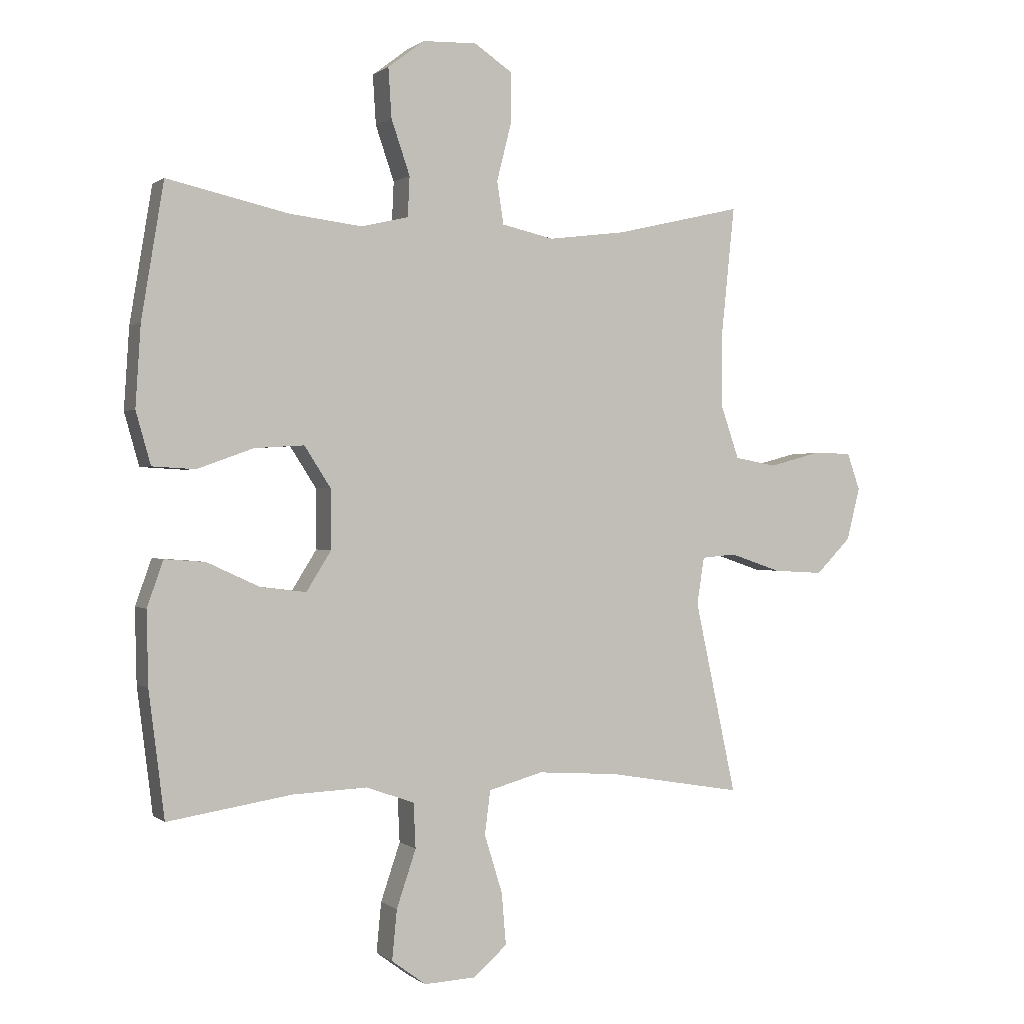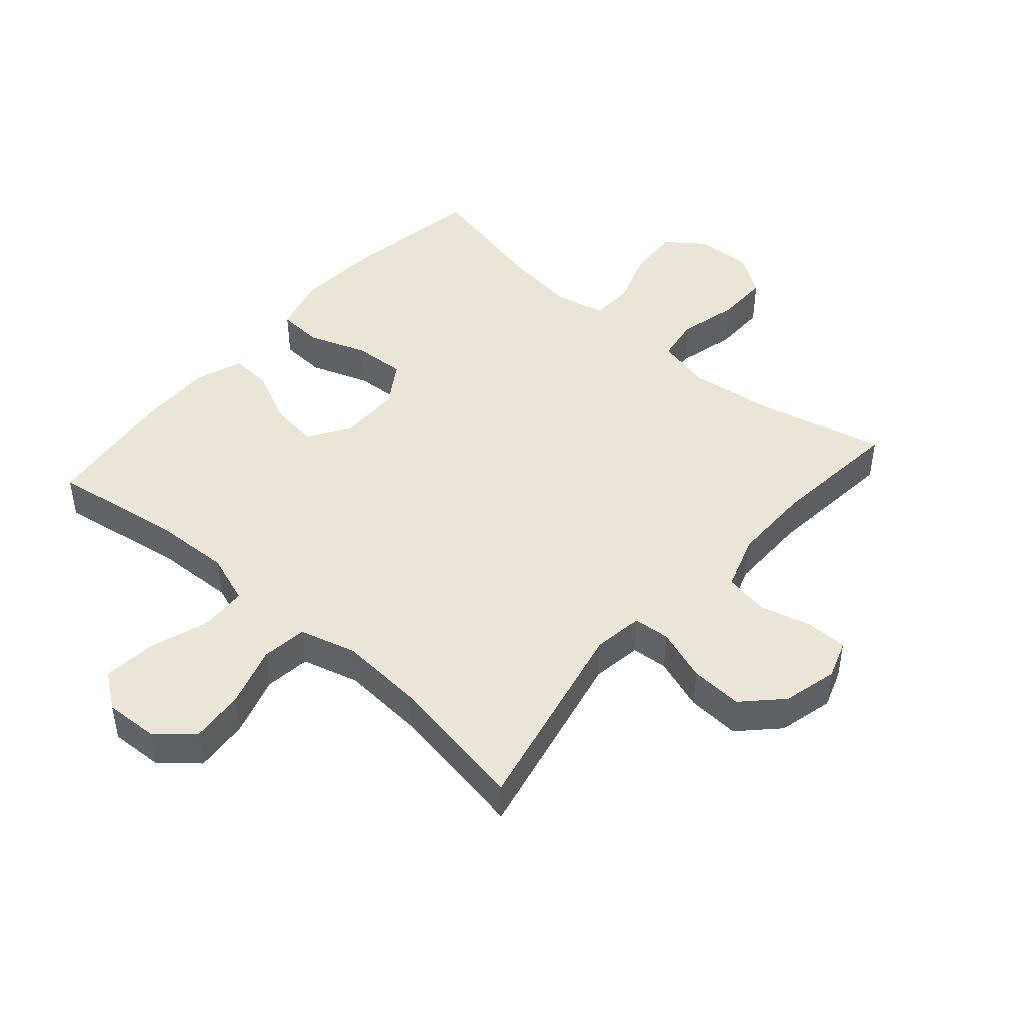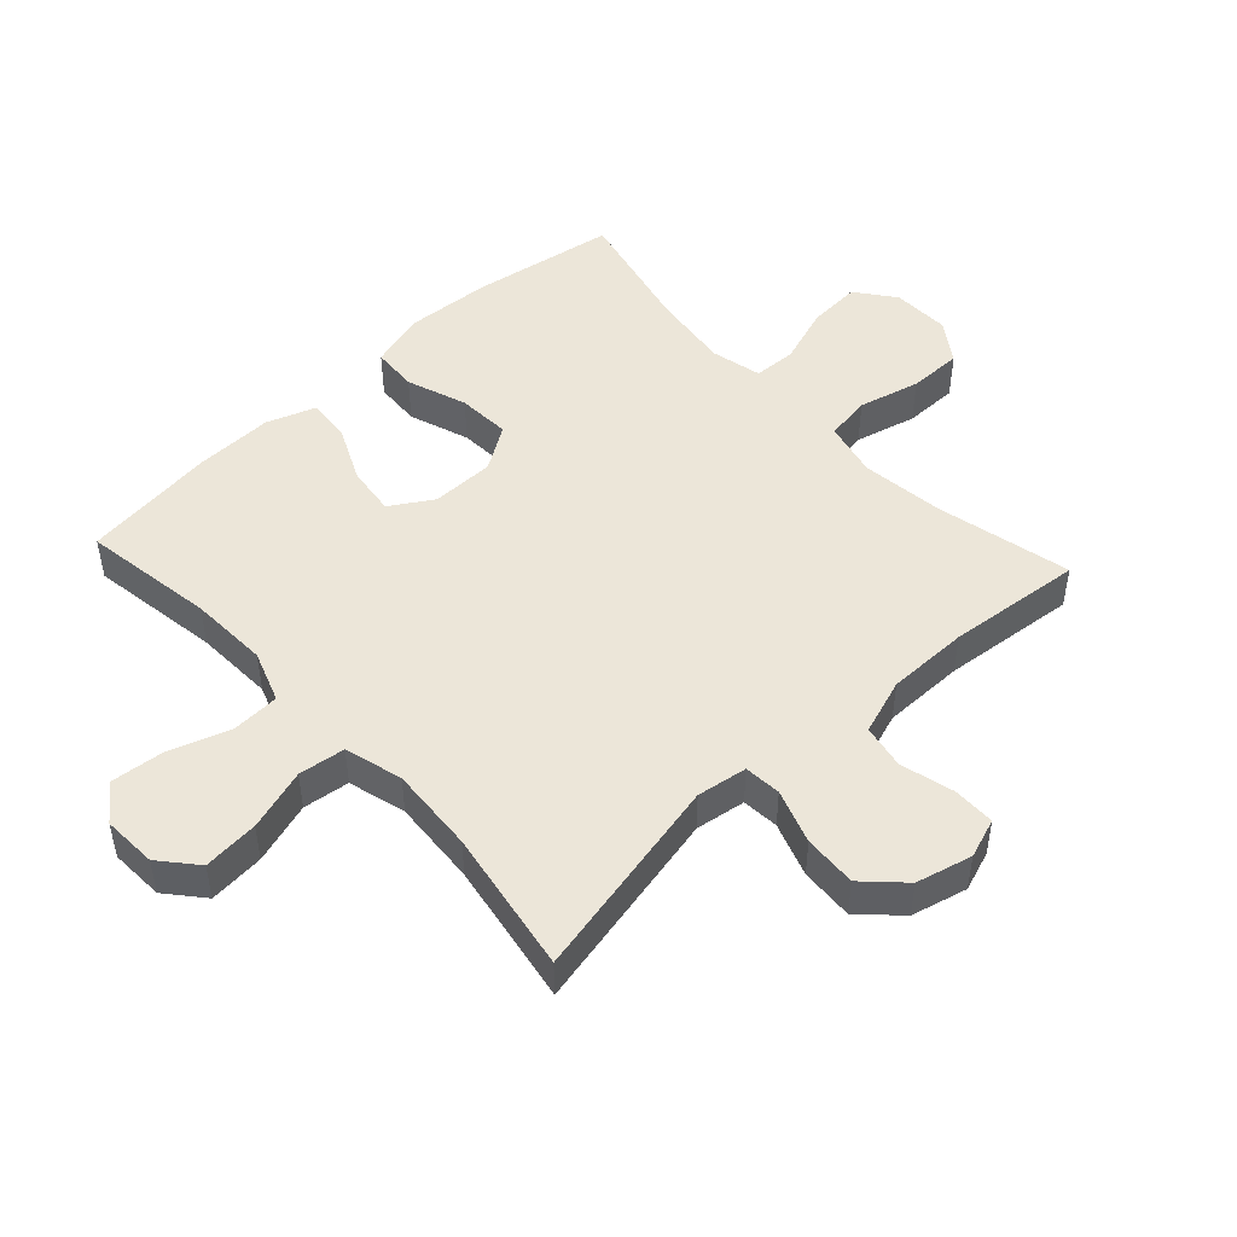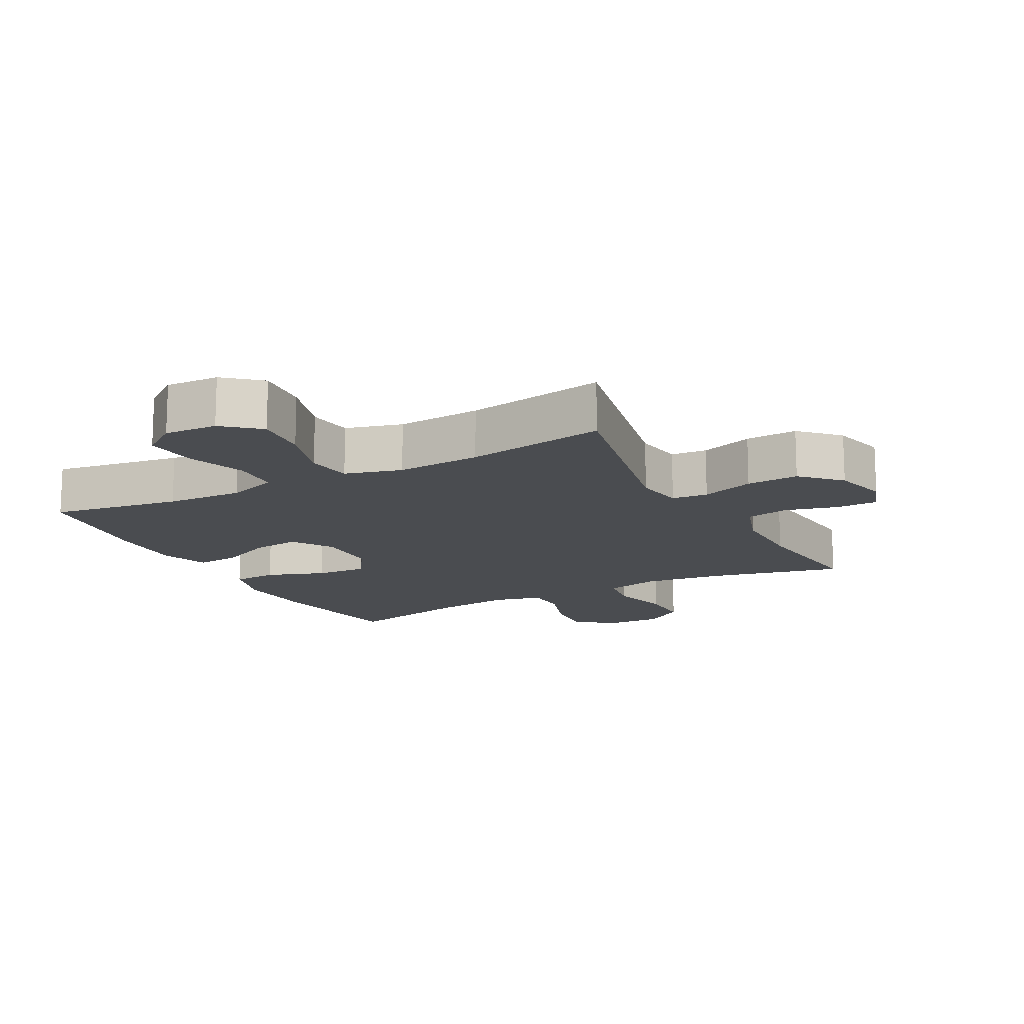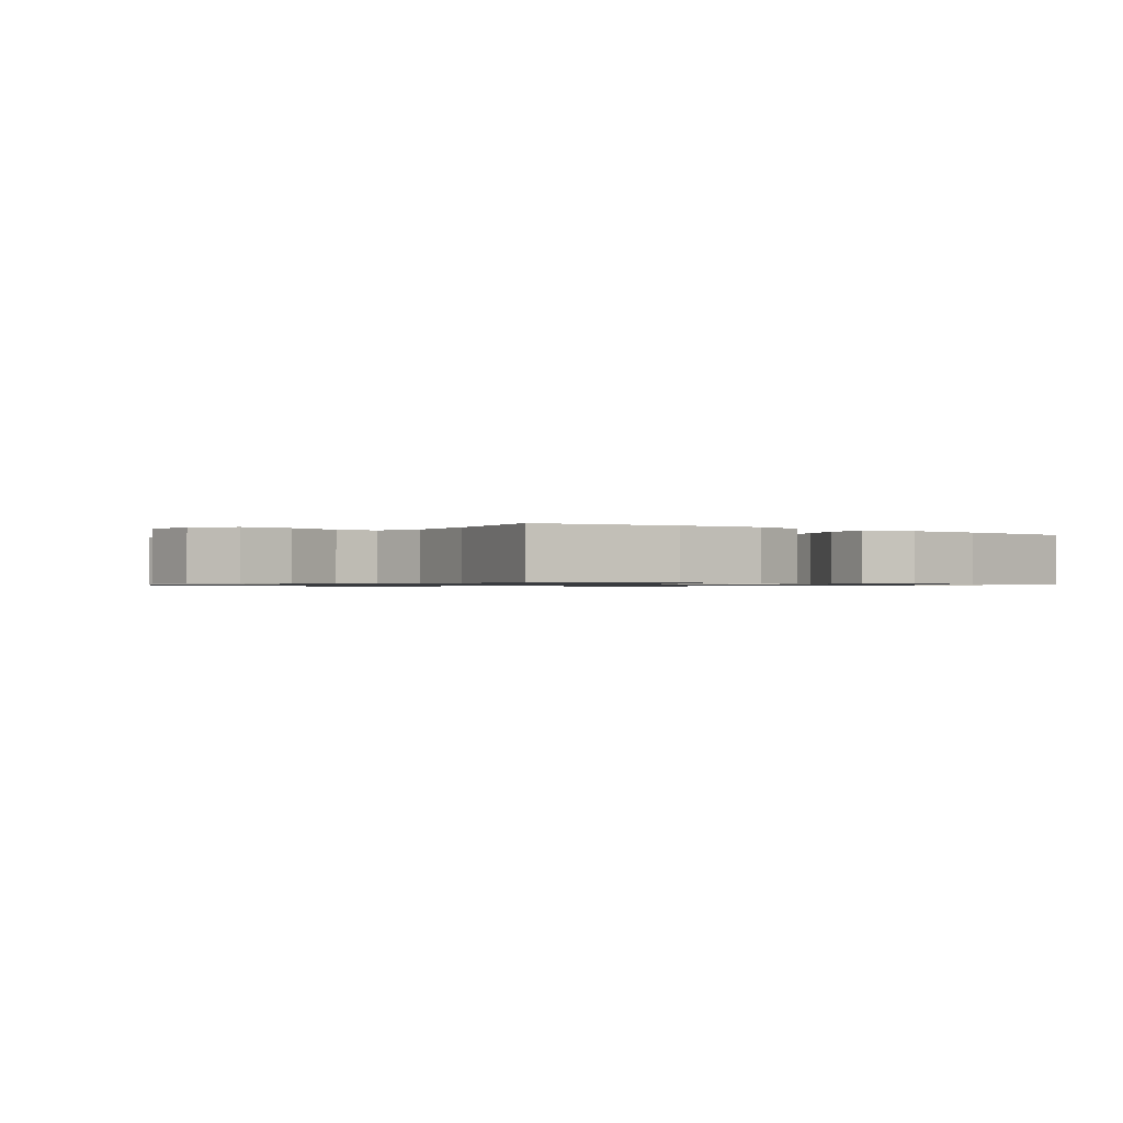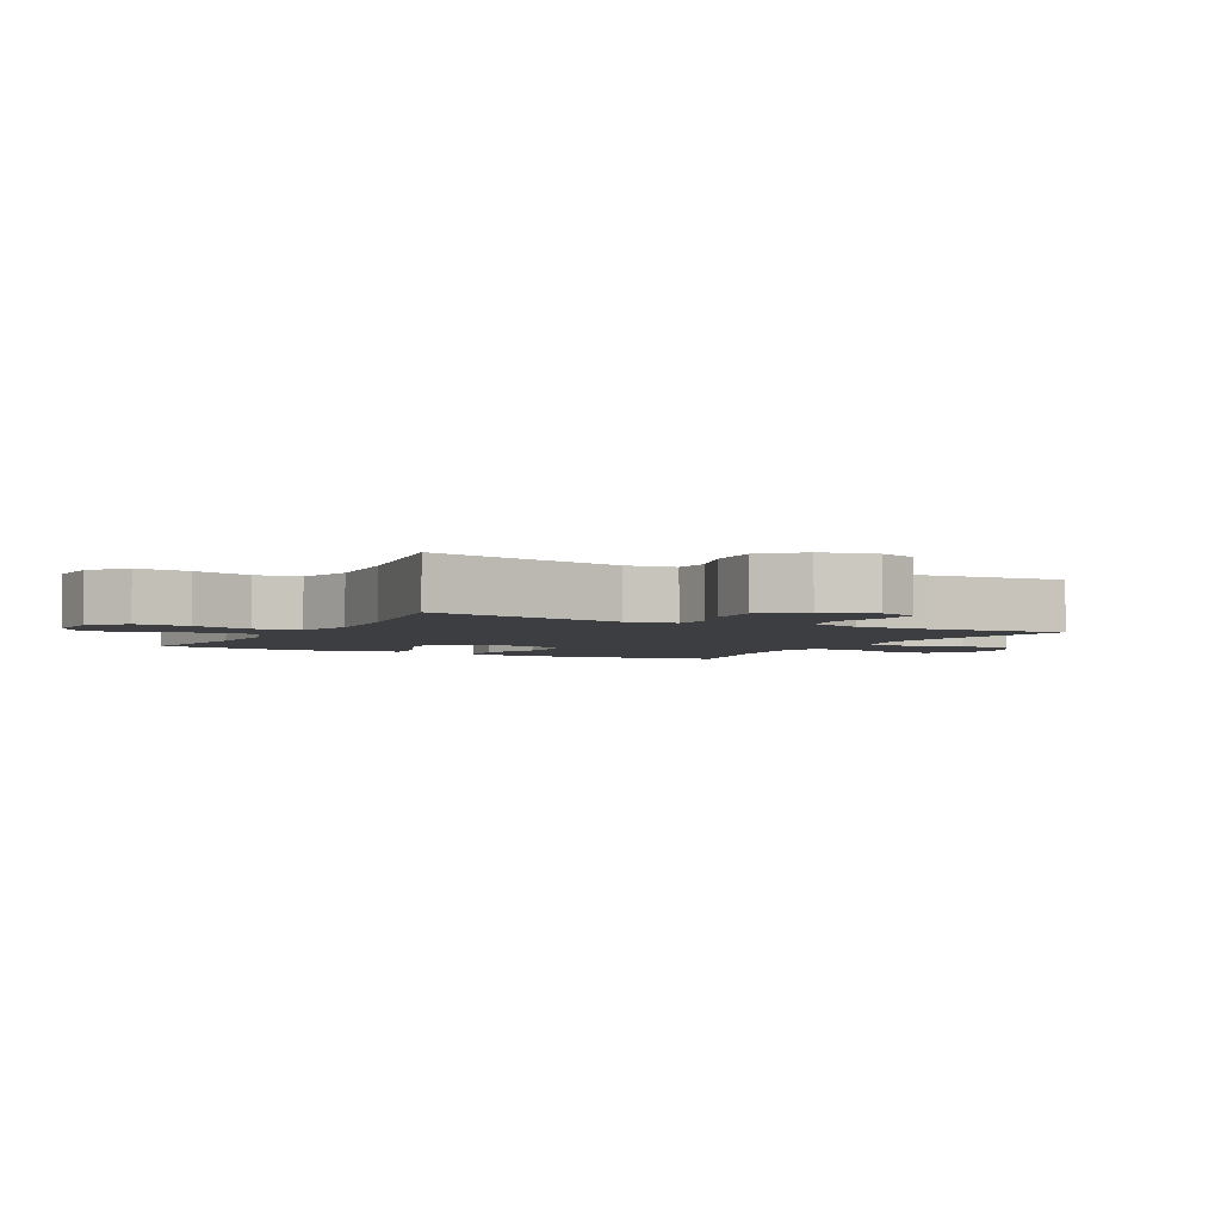
<metadata>
{"format":"obj","ext":"obj","renderer":"f3d","projection":"perspective","resolution":1024,"background":"white","views":[{"elev":0.4,"azim":157.0,"up":"+Z"},{"elev":46.0,"azim":-138.8,"up":"+Y"},{"elev":48.8,"azim":-132.7,"up":"+Y"},{"elev":-14.8,"azim":-151.9,"up":"+Y"},{"elev":-0.8,"azim":52.5,"up":"+Y"},{"elev":-3.5,"azim":-118.2,"up":"+Y"}]}
</metadata>
<code>
o path5720
v -0.2549 0.0375 -0.4585
v -0.1186 0.0375 -0.4493
v -0.02751 0.0375 -0.4745
v -0.01807 0.0375 -0.5478
v -0.04806 0.0375 -0.645
v -0.05549 0.0375 -0.7323
v 0.001869 0.0375 -0.7814
v 0.08734 0.0375 -0.7855
v 0.1445 0.0375 -0.7434
v 0.1364 0.0375 -0.6598
v 0.104 0.0375 -0.5632
v 0.1074 0.0375 -0.488
v 0.1883 0.0375 -0.4594
v 0.3126 0.0375 -0.4646
v 0.5206 0.0375 -0.4971
v 0.5467 0.0375 -0.2877
v 0.5494 0.0375 -0.1642
v 0.5222 0.0375 -0.08775
v 0.4541 0.0375 -0.09281
v 0.3666 0.0375 -0.1332
v 0.2897 0.0375 -0.1426
v 0.2484 0.0375 -0.07642
v 0.249 0.0375 0.02297
v 0.2929 0.0375 0.09134
v 0.376 0.0375 0.08628
v 0.4702 0.0375 0.05251
v 0.5419 0.0375 0.05656
v 0.5667 0.0375 0.1443
v 0.5579 0.0375 0.2792
v 0.5206 0.0375 0.5048
v 0.3173 0.0375 0.4591
v 0.1959 0.0375 0.4443
v 0.1171 0.0375 0.463
v 0.114 0.0375 0.5298
v 0.1451 0.0375 0.621
v 0.1505 0.0375 0.7037
v 0.08936 0.0375 0.7503
v -0.001209 0.0375 0.7532
v -0.06483 0.0375 0.7104
v -0.06442 0.0375 0.6258
v -0.04004 0.0375 0.5297
v -0.05107 0.0375 0.4586
v -0.1382 0.0375 0.4389
v -0.2673 0.0375 0.4552
v -0.4811 0.0375 0.5048
v -0.4592 0.0375 0.2926
v -0.4593 0.0375 0.164
v -0.4892 0.0375 0.07636
v -0.5587 0.0375 0.06335
v -0.6433 0.0375 0.08553
v -0.7097 0.0375 0.08518
v -0.7316 0.0375 0.02315
v -0.7095 0.0375 -0.06479
v -0.6511 0.0375 -0.1242
v -0.567 0.0375 -0.1195
v -0.4819 0.0375 -0.09029
v -0.4237 0.0375 -0.09515
v -0.4115 0.0375 -0.1743
v -0.4811 0.0375 -0.4971
v -0.2549 -0.0375 -0.4585
v -0.1186 -0.0375 -0.4493
v -0.02751 -0.0375 -0.4745
v -0.01807 -0.0375 -0.5478
v -0.04806 -0.0375 -0.645
v -0.05549 -0.0375 -0.7323
v 0.001869 -0.0375 -0.7814
v 0.08734 -0.0375 -0.7855
v 0.1445 -0.0375 -0.7434
v 0.1364 -0.0375 -0.6598
v 0.104 -0.0375 -0.5632
v 0.1074 -0.0375 -0.488
v 0.1883 -0.0375 -0.4594
v 0.3126 -0.0375 -0.4646
v 0.5206 -0.0375 -0.4971
v 0.5467 -0.0375 -0.2877
v 0.5494 -0.0375 -0.1642
v 0.5222 -0.0375 -0.08775
v 0.4541 -0.0375 -0.09281
v 0.3666 -0.0375 -0.1332
v 0.2897 -0.0375 -0.1426
v 0.2484 -0.0375 -0.07642
v 0.249 -0.0375 0.02297
v 0.2929 -0.0375 0.09134
v 0.376 -0.0375 0.08628
v 0.4702 -0.0375 0.05251
v 0.5419 -0.0375 0.05656
v 0.5667 -0.0375 0.1443
v 0.5579 -0.0375 0.2792
v 0.5206 -0.0375 0.5048
v 0.3173 -0.0375 0.4591
v 0.1959 -0.0375 0.4443
v 0.1171 -0.0375 0.463
v 0.114 -0.0375 0.5298
v 0.1451 -0.0375 0.621
v 0.1505 -0.0375 0.7037
v 0.08936 -0.0375 0.7503
v -0.001209 -0.0375 0.7532
v -0.06483 -0.0375 0.7104
v -0.06442 -0.0375 0.6258
v -0.04004 -0.0375 0.5297
v -0.05107 -0.0375 0.4586
v -0.1382 -0.0375 0.4389
v -0.2673 -0.0375 0.4552
v -0.4811 -0.0375 0.5048
v -0.4592 -0.0375 0.2926
v -0.4593 -0.0375 0.164
v -0.4892 -0.0375 0.07636
v -0.5587 -0.0375 0.06335
v -0.6433 -0.0375 0.08553
v -0.7097 -0.0375 0.08518
v -0.7316 -0.0375 0.02315
v -0.7095 -0.0375 -0.06479
v -0.6511 -0.0375 -0.1242
v -0.567 -0.0375 -0.1195
v -0.4819 -0.0375 -0.09029
v -0.4237 -0.0375 -0.09515
v -0.4115 -0.0375 -0.1743
v -0.4811 -0.0375 -0.4971
v 0.5419 0.0375 0.05656
v 0.5419 0.0375 0.05656
v 0.5667 0.0375 0.1443
v 0.5579 0.0375 0.2792
v 0.5467 0.0375 -0.2877
v 0.5494 0.0375 -0.1642
v 0.5222 0.0375 -0.08775
v 0.5222 0.0375 -0.08775
v 0.4702 0.0375 0.05251
v 0.5206 0.0375 -0.4971
v 0.5206 0.0375 -0.4971
v 0.5206 0.0375 0.5048
v 0.5206 0.0375 0.5048
v 0.4541 0.0375 -0.09281
v 0.376 0.0375 0.08628
v 0.3666 0.0375 -0.1332
v 0.3173 0.0375 0.4591
v 0.3126 0.0375 -0.4646
v 0.2929 0.0375 0.09134
v 0.2929 0.0375 0.09134
v 0.2897 0.0375 -0.1426
v 0.2897 0.0375 -0.1426
v 0.1959 0.0375 0.4443
v 0.1883 0.0375 -0.4594
v 0.249 0.0375 0.02297
v 0.2484 0.0375 -0.07642
v 0.1171 0.0375 0.463
v 0.1171 0.0375 0.463
v 0.1074 0.0375 -0.488
v 0.1074 0.0375 -0.488
v 0.1451 0.0375 0.621
v 0.1505 0.0375 0.7037
v 0.08936 0.0375 0.7503
v 0.114 0.0375 0.5298
v 0.08734 0.0375 -0.7855
v 0.1445 0.0375 -0.7434
v 0.1364 0.0375 -0.6598
v 0.104 0.0375 -0.5632
v -0.001209 0.0375 0.7532
v 0.001869 0.0375 -0.7814
v -0.05549 0.0375 -0.7323
v -0.06483 0.0375 0.7104
v -0.04806 0.0375 -0.645
v -0.01807 0.0375 -0.5478
v -0.02751 0.0375 -0.4745
v -0.02751 0.0375 -0.4745
v -0.1186 0.0375 -0.4493
v -0.04004 0.0375 0.5297
v -0.05107 0.0375 0.4586
v -0.05107 0.0375 0.4586
v -0.06442 0.0375 0.6258
v -0.1382 0.0375 0.4389
v -0.2549 0.0375 -0.4585
v -0.2673 0.0375 0.4552
v -0.4237 0.0375 -0.09515
v -0.4237 0.0375 -0.09515
v -0.4115 0.0375 -0.1743
v -0.4819 0.0375 -0.09029
v -0.4811 0.0375 -0.4971
v -0.4811 0.0375 -0.4971
v -0.4592 0.0375 0.2926
v -0.4593 0.0375 0.164
v -0.4811 0.0375 0.5048
v -0.4811 0.0375 0.5048
v -0.4892 0.0375 0.07636
v -0.4892 0.0375 0.07636
v -0.567 0.0375 -0.1195
v -0.5587 0.0375 0.06335
v -0.6433 0.0375 0.08553
v -0.6511 0.0375 -0.1242
v -0.7097 0.0375 0.08518
v -0.7097 0.0375 0.08518
v -0.7095 0.0375 -0.06479
v -0.7316 0.0375 0.02315
v 0.5419 -0.0375 0.05656
v 0.5419 -0.0375 0.05656
v 0.5667 -0.0375 0.1443
v 0.5579 -0.0375 0.2792
v 0.5467 -0.0375 -0.2877
v 0.5494 -0.0375 -0.1642
v 0.5222 -0.0375 -0.08775
v 0.5222 -0.0375 -0.08775
v 0.4702 -0.0375 0.05251
v 0.5206 -0.0375 -0.4971
v 0.5206 -0.0375 -0.4971
v 0.5206 -0.0375 0.5048
v 0.5206 -0.0375 0.5048
v 0.4541 -0.0375 -0.09281
v 0.376 -0.0375 0.08628
v 0.3666 -0.0375 -0.1332
v 0.3173 -0.0375 0.4591
v 0.3126 -0.0375 -0.4646
v 0.2929 -0.0375 0.09134
v 0.2929 -0.0375 0.09134
v 0.2897 -0.0375 -0.1426
v 0.2897 -0.0375 -0.1426
v 0.1959 -0.0375 0.4443
v 0.1883 -0.0375 -0.4594
v 0.249 -0.0375 0.02297
v 0.2484 -0.0375 -0.07642
v 0.1171 -0.0375 0.463
v 0.1171 -0.0375 0.463
v 0.1074 -0.0375 -0.488
v 0.1074 -0.0375 -0.488
v 0.1451 -0.0375 0.621
v 0.1505 -0.0375 0.7037
v 0.08936 -0.0375 0.7503
v 0.114 -0.0375 0.5298
v 0.08734 -0.0375 -0.7855
v 0.1445 -0.0375 -0.7434
v 0.1364 -0.0375 -0.6598
v 0.104 -0.0375 -0.5632
v -0.001209 -0.0375 0.7532
v 0.001869 -0.0375 -0.7814
v -0.05549 -0.0375 -0.7323
v -0.06483 -0.0375 0.7104
v -0.04806 -0.0375 -0.645
v -0.01807 -0.0375 -0.5478
v -0.02751 -0.0375 -0.4745
v -0.02751 -0.0375 -0.4745
v -0.1186 -0.0375 -0.4493
v -0.04004 -0.0375 0.5297
v -0.05107 -0.0375 0.4586
v -0.05107 -0.0375 0.4586
v -0.06442 -0.0375 0.6258
v -0.1382 -0.0375 0.4389
v -0.2549 -0.0375 -0.4585
v -0.2673 -0.0375 0.4552
v -0.4237 -0.0375 -0.09515
v -0.4237 -0.0375 -0.09515
v -0.4115 -0.0375 -0.1743
v -0.4819 -0.0375 -0.09029
v -0.4811 -0.0375 -0.4971
v -0.4811 -0.0375 -0.4971
v -0.4592 -0.0375 0.2926
v -0.4593 -0.0375 0.164
v -0.4811 -0.0375 0.5048
v -0.4811 -0.0375 0.5048
v -0.4892 -0.0375 0.07636
v -0.4892 -0.0375 0.07636
v -0.567 -0.0375 -0.1195
v -0.5587 -0.0375 0.06335
v -0.6433 -0.0375 0.08553
v -0.6511 -0.0375 -0.1242
v -0.7097 -0.0375 0.08518
v -0.7097 -0.0375 0.08518
v -0.7095 -0.0375 -0.06479
v -0.7316 -0.0375 0.02315
f 237 221 213
f 198 208 197
f 247 218 217
f 209 207 196
f 244 217 241
f 241 219 240
f 244 247 217
f 195 201 193
f 250 260 259
f 223 243 226
f 230 235 229
f 262 259 265
f 221 216 213
f 253 246 255
f 266 265 261
f 257 247 254
f 263 266 261
f 211 207 209
f 232 229 235
f 227 229 232
f 245 249 251
f 260 250 257
f 247 257 250
f 261 265 260
f 217 211 219
f 210 213 216
f 195 207 201
f 208 198 206
f 260 265 259
f 228 229 227
f 197 210 202
f 209 196 204
f 219 211 215
f 236 221 237
f 215 211 209
f 237 218 239
f 237 213 218
f 245 239 249
f 221 236 230
f 225 243 223
f 235 230 236
f 239 218 249
f 206 198 199
f 196 207 195
f 233 232 235
f 225 231 243
f 246 254 244
f 241 217 219
f 243 231 234
f 249 218 247
f 225 223 224
f 240 226 243
f 213 210 208
f 197 208 210
f 219 226 240
f 253 254 246
f 254 247 244
f 120 28 87 194
f 28 29 88 87
f 16 17 76 75
f 17 126 200 76
f 26 27 86 85
f 129 16 75 203
f 29 131 205 88
f 18 19 78 77
f 25 26 85 84
f 19 20 79 78
f 30 31 90 89
f 14 15 74 73
f 138 25 84 212
f 20 140 214 79
f 31 32 91 90
f 13 14 73 72
f 23 24 83 82
f 21 22 81 80
f 22 23 82 81
f 32 146 220 91
f 148 13 72 222
f 35 36 95 94
f 36 37 96 95
f 34 35 94 93
f 8 9 68 67
f 9 10 69 68
f 10 11 70 69
f 33 34 93 92
f 11 12 71 70
f 37 38 97 96
f 7 8 67 66
f 6 7 66 65
f 38 39 98 97
f 5 6 65 64
f 4 5 64 63
f 164 4 63 238
f 2 3 62 61
f 41 168 242 100
f 40 41 100 99
f 39 40 99 98
f 42 43 102 101
f 1 2 61 60
f 43 44 103 102
f 174 58 117 248
f 56 57 116 115
f 178 1 60 252
f 46 47 106 105
f 182 46 105 256
f 44 45 104 103
f 58 59 118 117
f 47 184 258 106
f 55 56 115 114
f 48 49 108 107
f 49 50 109 108
f 54 55 114 113
f 50 190 264 109
f 53 54 113 112
f 52 53 112 111
f 51 52 111 110
f 163 139 147
f 124 123 134
f 173 143 144
f 135 122 133
f 170 167 143
f 167 166 145
f 170 143 173
f 121 119 127
f 176 185 186
f 149 152 169
f 156 155 161
f 188 191 185
f 147 139 142
f 179 181 172
f 192 187 191
f 183 180 173
f 189 187 192
f 137 135 133
f 158 161 155
f 153 158 155
f 171 177 175
f 186 183 176
f 173 176 183
f 187 186 191
f 143 145 137
f 136 142 139
f 121 127 133
f 134 132 124
f 186 185 191
f 154 153 155
f 123 128 136
f 135 130 122
f 145 141 137
f 162 163 147
f 141 135 137
f 163 165 144
f 163 144 139
f 171 175 165
f 147 156 162
f 151 149 169
f 161 162 156
f 165 175 144
f 132 125 124
f 122 121 133
f 159 161 158
f 151 169 157
f 172 170 180
f 167 145 143
f 169 160 157
f 175 173 144
f 151 150 149
f 166 169 152
f 139 134 136
f 123 136 134
f 145 166 152
f 179 172 180
f 180 170 173

</code>
